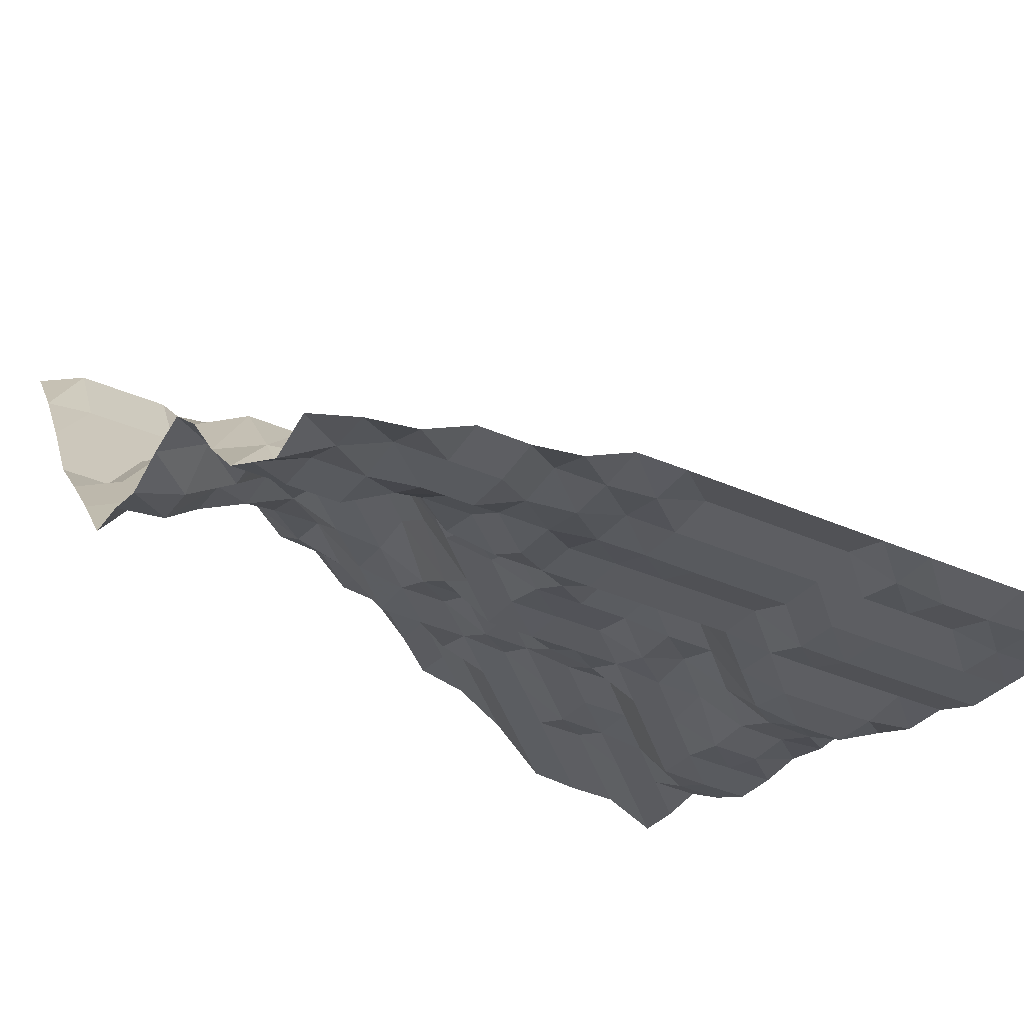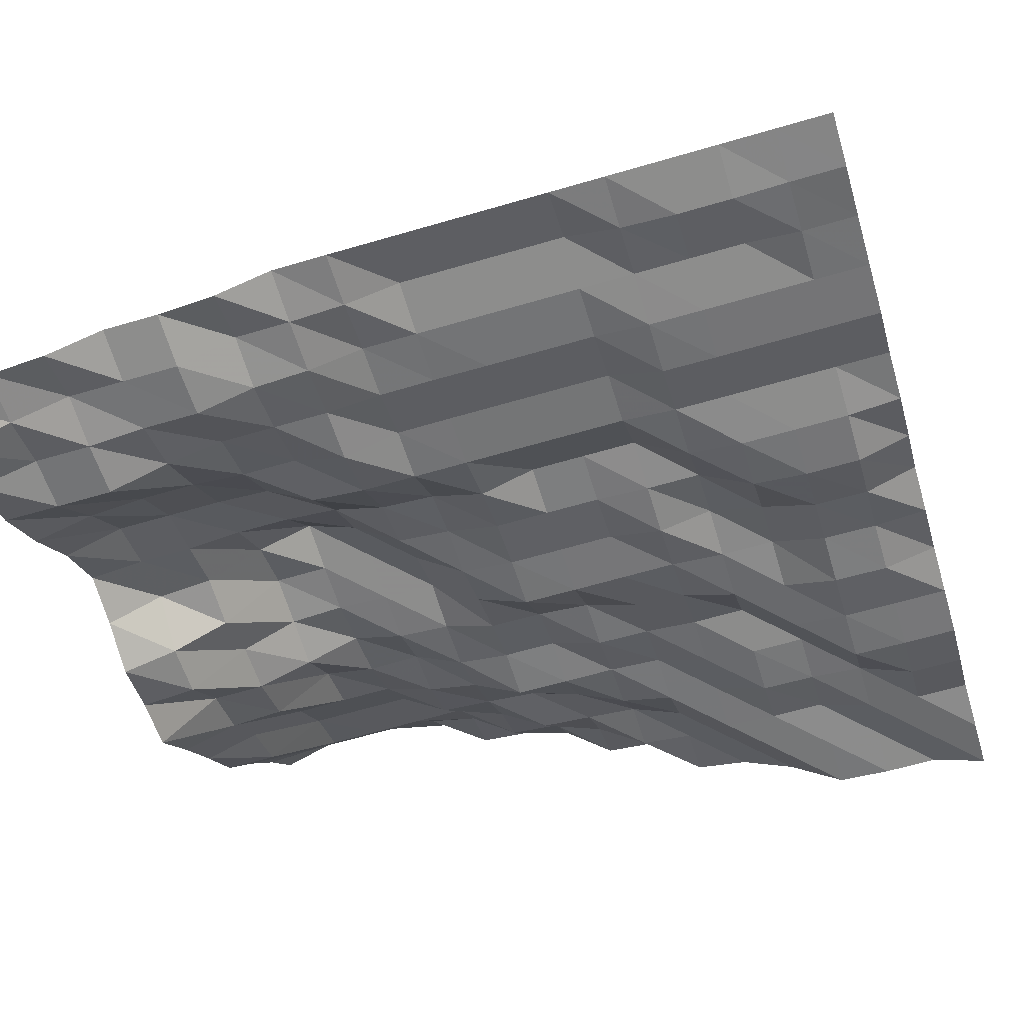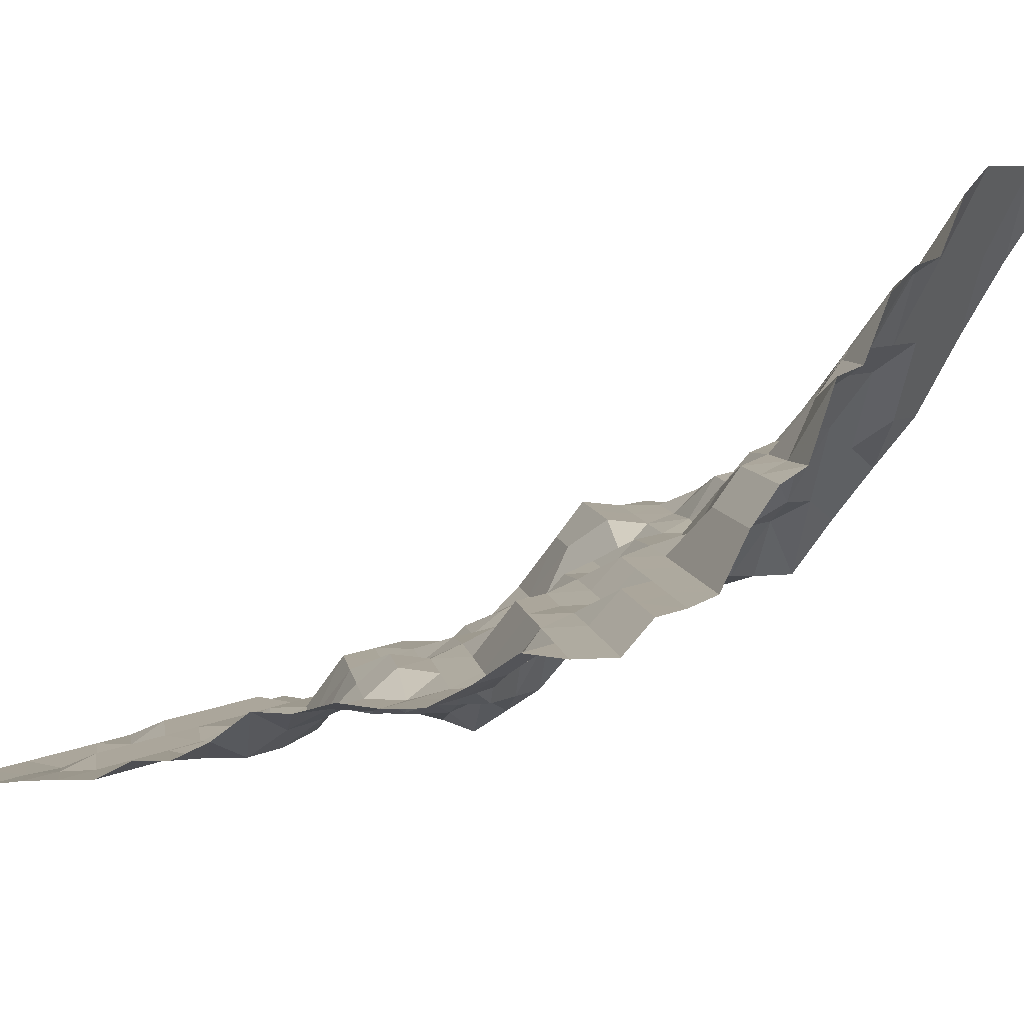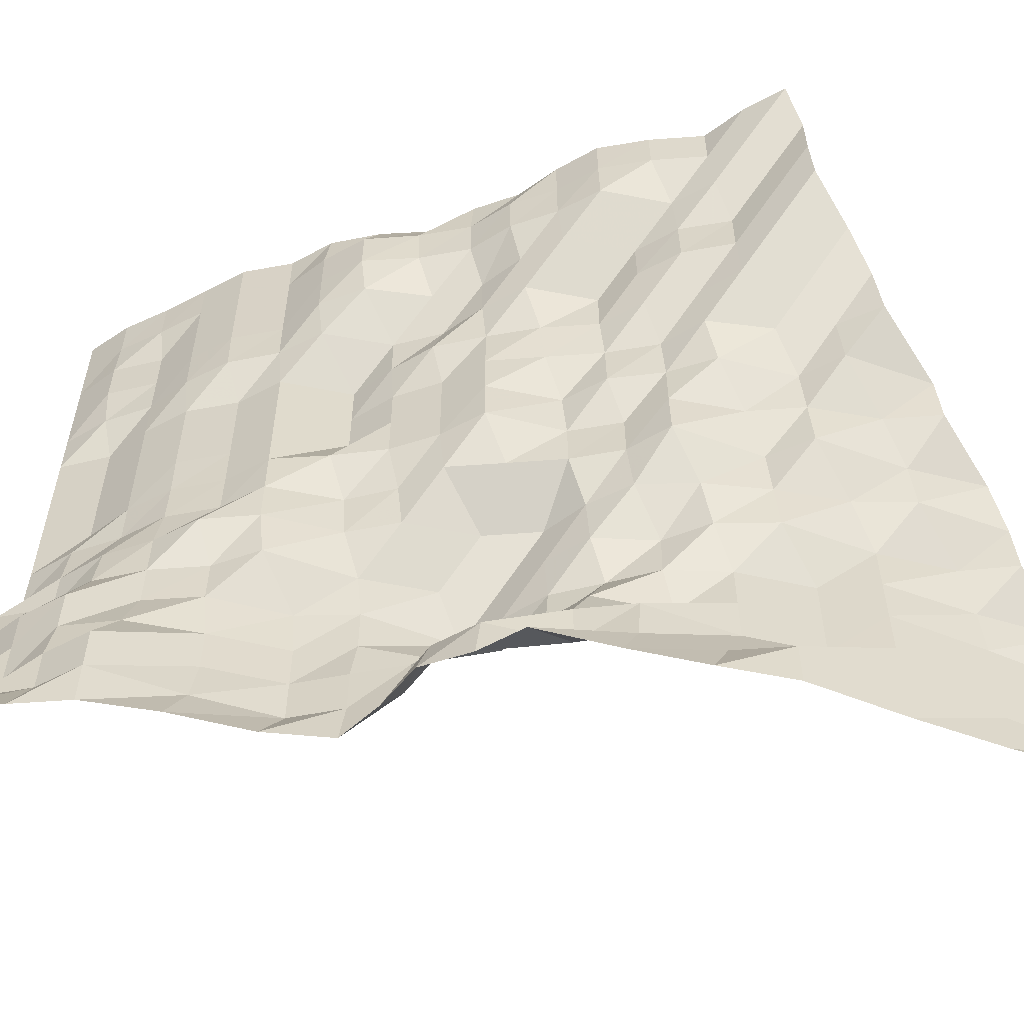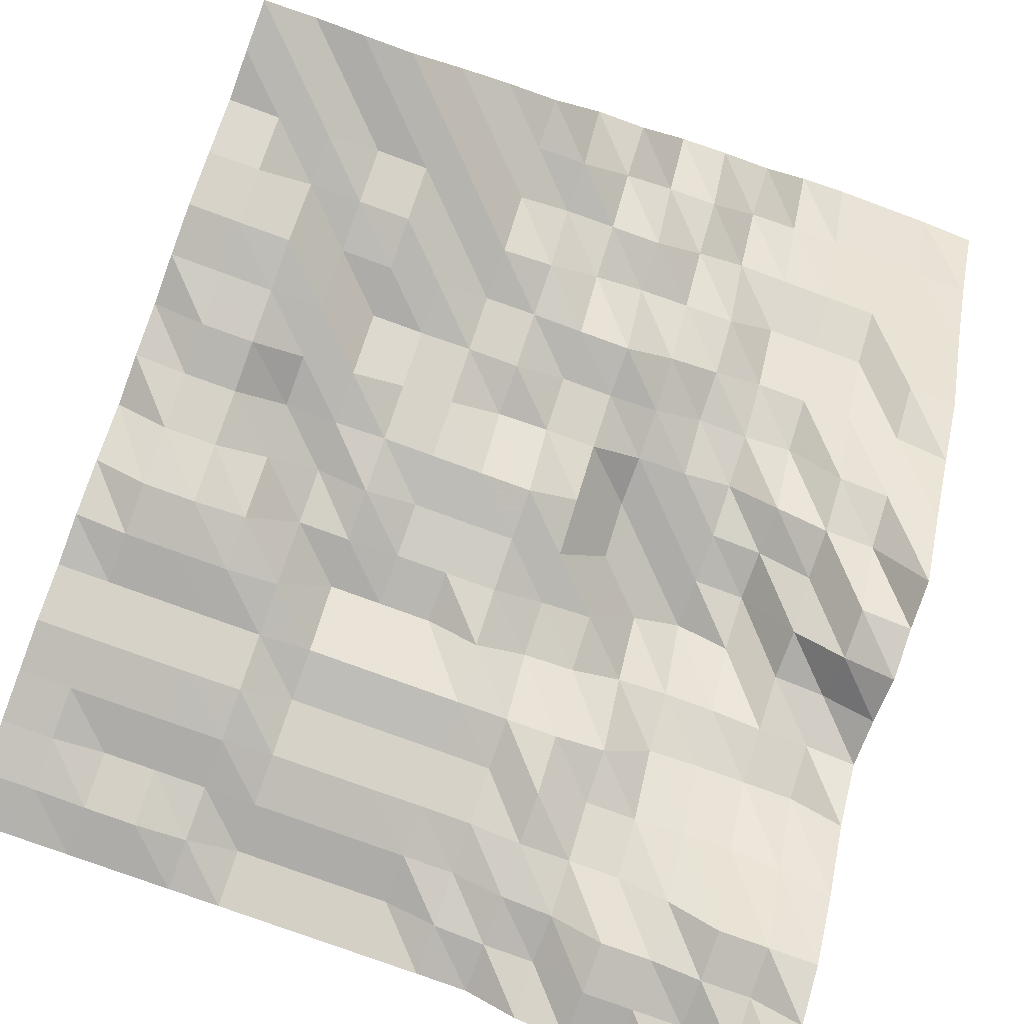
<metadata>
{"format":"obj","ext":"obj","renderer":"f3d","projection":"perspective","resolution":1024,"background":"white","views":[{"elev":-39.0,"azim":-118.6,"up":"+Y"},{"elev":-64.5,"azim":-73.6,"up":"+Y"},{"elev":7.9,"azim":36.1,"up":"+Y"},{"elev":-56.9,"azim":37.9,"up":"+Z"},{"elev":-76.7,"azim":69.8,"up":"+Y"}]}
</metadata>
<code>
v 421.9 187.8 0
v 421.9 192.6 8.789
v 421.9 192.6 17.58
v 421.9 192.6 26.37
v 421.9 187.8 35.16
v 421.9 177.4 43.95
v 421.9 176.2 52.73
v 421.9 172 61.52
v 421.9 160.7 70.31
v 421.9 159.5 79.1
v 421.9 146.1 87.89
v 421.9 144 96.68
v 421.9 138.1 105.5
v 421.9 129.3 114.3
v 421.9 128.4 123
v 421.9 128.4 131.8
v 421.9 123.9 140.6
v 413.1 175.1 0
v 413.1 176.2 8.789
v 413.1 176.2 17.58
v 413.1 176.2 26.37
v 413.1 175.1 35.16
v 413.1 171.9 43.95
v 413.1 162 52.73
v 413.1 160.6 61.52
v 413.1 154.9 70.31
v 413.1 145.4 79.1
v 413.1 144 87.89
v 413.1 138.1 96.68
v 413.1 129.3 105.5
v 413.1 128.4 114.3
v 413.1 128.4 123
v 413.1 123.9 131.8
v 413.1 122.6 140.6
v 404.3 160.6 0
v 404.3 160.6 8.789
v 404.3 160.6 17.58
v 404.3 160.6 26.37
v 404.3 160.6 35.16
v 404.3 160.6 43.95
v 404.3 154.9 52.73
v 404.3 146.1 61.52
v 404.3 145.1 70.31
v 404.3 143.9 79.1
v 404.3 138.1 87.89
v 404.3 129.3 96.68
v 404.3 128.4 105.5
v 404.3 128.4 114.3
v 404.3 123.9 123
v 404.3 122.6 131.8
v 404.3 122.5 140.6
v 395.5 145.1 0
v 395.5 145.1 8.789
v 395.5 154.8 17.58
v 395.5 154.8 26.37
v 395.5 154.8 35.16
v 395.5 146 43.95
v 395.5 145.1 52.73
v 395.5 143.9 61.52
v 395.5 139.3 70.31
v 395.5 132.4 79.1
v 395.5 129.3 87.89
v 395.5 128.4 96.68
v 395.5 123.9 105.5
v 395.5 123.7 114.3
v 395.5 122.6 123
v 395.5 116.8 131.8
v 395.5 116.7 140.6
v 386.7 134.6 0
v 386.7 139.3 8.789
v 386.7 143.9 17.58
v 386.7 143.9 26.37
v 386.7 143.9 35.16
v 386.7 139.3 43.95
v 386.7 136.6 52.73
v 386.7 129.4 61.52
v 386.7 129.2 70.31
v 386.7 129.2 79.1
v 386.7 128.4 87.89
v 386.7 123.9 96.68
v 386.7 122.6 105.5
v 386.7 122.5 114.3
v 386.7 112.4 123
v 386.7 112.1 131.8
v 386.7 112.1 140.6
v 377.9 123.8 0
v 377.9 128.4 8.789
v 377.9 129.2 17.58
v 377.9 139.2 26.37
v 377.9 136.6 35.16
v 377.9 136.9 43.95
v 377.9 130 52.73
v 377.9 128.4 61.52
v 377.9 128.4 70.31
v 377.9 123.9 79.1
v 377.9 123.8 87.89
v 377.9 122.6 96.68
v 377.9 122.5 105.5
v 377.9 112.3 114.3
v 377.9 110.9 123
v 377.9 110.9 131.8
v 377.9 110.9 140.6
v 369.1 112.1 0
v 369.1 123.7 8.789
v 369.1 123.8 17.58
v 369.1 128.4 26.37
v 369.1 133 35.16
v 369.1 129.3 43.95
v 369.1 128.4 52.73
v 369.1 123.9 61.52
v 369.1 123.8 70.31
v 369.1 122.6 79.1
v 369.1 117.9 87.89
v 369.1 116.7 96.68
v 369.1 112.3 105.5
v 369.1 110.9 114.3
v 369.1 108 123
v 369.1 107.8 131.8
v 369.1 110.7 140.6
v 360.4 110.9 0
v 360.4 112.1 8.789
v 360.4 122.4 17.58
v 360.4 128.4 26.37
v 360.4 129.2 35.16
v 360.4 128.4 43.95
v 360.4 128.4 52.73
v 360.4 118.1 61.52
v 360.4 112.3 70.31
v 360.4 112.1 79.1
v 360.4 112.1 87.89
v 360.4 112.1 96.68
v 360.4 110.9 105.5
v 360.4 110.9 114.3
v 360.4 107.2 123
v 360.4 107 131.8
v 360.4 107.8 140.6
v 351.6 107.8 0
v 351.6 110.9 8.789
v 351.6 116.7 17.58
v 351.6 128.3 26.37
v 351.6 128.4 35.16
v 351.6 128.4 43.95
v 351.6 122.6 52.73
v 351.6 112.3 61.52
v 351.6 110.9 70.31
v 351.6 110.9 79.1
v 351.6 110.9 87.89
v 351.6 108 96.68
v 351.6 110.7 105.5
v 351.6 107 114.3
v 351.6 102.7 123
v 351.6 102.4 131.8
v 351.6 107 140.6
v 342.8 110 0
v 342.8 115.4 8.789
v 342.8 116.7 17.58
v 342.8 123.8 26.37
v 342.8 128.4 35.16
v 342.8 122.6 43.95
v 342.8 112.3 52.73
v 342.8 110.9 61.52
v 342.8 107.8 70.31
v 342.8 107.8 79.1
v 342.8 107.8 87.89
v 342.8 107 96.68
v 342.8 107 105.5
v 342.8 98.06 114.3
v 342.8 96.61 123
v 342.8 96.61 131.8
v 342.8 100.9 140.6
v 334 110.9 0
v 334 112.2 8.789
v 334 112.2 17.58
v 334 113.5 26.37
v 334 113.5 35.16
v 334 112.2 43.95
v 334 107.9 52.73
v 334 107 61.52
v 334 102.6 70.31
v 334 107 79.1
v 334 107 87.89
v 334 107 96.68
v 334 97.05 105.5
v 334 95.38 114.3
v 334 95.31 123
v 334 95.31 131.8
v 334 96.55 140.6
v 325.2 102.5 0
v 325.2 107.9 8.789
v 325.2 107.9 17.58
v 325.2 107.9 26.37
v 325.2 107 35.16
v 325.2 98.15 43.95
v 325.2 96.65 52.73
v 325.2 96.65 61.52
v 325.2 96.65 70.31
v 325.2 96.65 79.1
v 325.2 96.65 87.89
v 325.2 96.65 96.68
v 325.2 95.38 105.5
v 325.2 95.31 114.3
v 325.2 95.31 123
v 325.2 95.31 131.8
v 325.2 95.31 140.6
v 316.4 90.84 0
v 316.4 95.31 8.789
v 316.4 96.68 17.58
v 316.4 96.68 26.37
v 316.4 95.31 35.16
v 316.4 95.31 43.95
v 316.4 90.96 52.73
v 316.4 95.2 61.52
v 316.4 95.31 70.31
v 316.4 95.31 79.1
v 316.4 95.31 87.89
v 316.4 95.31 96.68
v 316.4 91.05 105.5
v 316.4 90.84 114.3
v 316.4 90.84 123
v 316.4 90.84 131.8
v 316.4 90.84 140.6
v 307.6 81.14 0
v 307.6 81.14 8.789
v 307.6 81.14 17.58
v 307.6 86.45 26.37
v 307.6 89.43 35.16
v 307.6 89.48 43.95
v 307.6 89.48 52.73
v 307.6 90.83 61.52
v 307.6 91.01 70.31
v 307.6 90.87 79.1
v 307.6 90.87 87.89
v 307.6 90.87 96.68
v 307.6 89.54 105.5
v 307.6 89.48 114.3
v 307.6 89.48 123
v 307.6 89.48 131.8
v 307.6 89.48 140.6
v 298.8 75.32 0
v 298.8 79.75 8.789
v 298.8 79.75 17.58
v 298.8 81.14 26.37
v 298.8 81.17 35.16
v 298.8 85.5 43.95
v 298.8 86.51 52.73
v 298.8 89.48 61.52
v 298.8 89.48 70.31
v 298.8 89.48 79.1
v 298.8 89.48 87.89
v 298.8 89.48 96.68
v 298.8 89.48 105.5
v 298.8 89.48 114.3
v 298.8 89.48 123
v 298.8 87.92 131.8
v 298.8 88 140.6
v 290 69.51 0
v 290 75.36 8.789
v 290 79.7 17.58
v 290 79.75 26.37
v 290 79.75 35.16
v 290 85.47 43.95
v 290 85.59 52.73
v 290 86.51 61.52
v 290 89.48 70.31
v 290 89.48 79.1
v 290 89.48 87.89
v 290 89.48 96.68
v 290 86.54 105.5
v 290 85.59 114.3
v 290 85.59 123
v 290 86.03 131.8
v 290 86.06 140.6
v 281.2 71 0
v 281.2 73.9 8.789
v 281.2 75.36 17.58
v 281.2 79.75 26.37
v 281.2 79.75 35.16
v 281.2 81.18 43.95
v 281.2 85.5 52.73
v 281.2 85.59 61.52
v 281.2 85.59 70.31
v 281.2 85.59 79.1
v 281.2 85.59 87.89
v 281.2 85.59 96.68
v 281.2 85.59 105.5
v 281.2 85.59 114.3
v 281.2 85.59 123
v 281.2 85.59 131.8
v 281.2 85.59 140.6
f 1 18 2
f 18 19 2
f 2 19 3
f 19 20 3
f 3 20 4
f 20 21 4
f 4 21 5
f 21 22 5
f 5 22 6
f 22 23 6
f 6 23 7
f 23 24 7
f 7 24 8
f 24 25 8
f 8 25 9
f 25 26 9
f 9 26 10
f 26 27 10
f 10 27 11
f 27 28 11
f 11 28 12
f 28 29 12
f 12 29 13
f 29 30 13
f 13 30 14
f 30 31 14
f 14 31 15
f 31 32 15
f 15 32 16
f 32 33 16
f 16 33 17
f 33 34 17
f 18 35 19
f 35 36 19
f 19 36 20
f 36 37 20
f 20 37 21
f 37 38 21
f 21 38 22
f 38 39 22
f 22 39 23
f 39 40 23
f 23 40 24
f 40 41 24
f 24 41 25
f 41 42 25
f 25 42 26
f 42 43 26
f 26 43 27
f 43 44 27
f 27 44 28
f 44 45 28
f 28 45 29
f 45 46 29
f 29 46 30
f 46 47 30
f 30 47 31
f 47 48 31
f 31 48 32
f 48 49 32
f 32 49 33
f 49 50 33
f 33 50 34
f 50 51 34
f 35 52 36
f 52 53 36
f 36 53 37
f 53 54 37
f 37 54 38
f 54 55 38
f 38 55 39
f 55 56 39
f 39 56 40
f 56 57 40
f 40 57 41
f 57 58 41
f 41 58 42
f 58 59 42
f 42 59 43
f 59 60 43
f 43 60 44
f 60 61 44
f 44 61 45
f 61 62 45
f 45 62 46
f 62 63 46
f 46 63 47
f 63 64 47
f 47 64 48
f 64 65 48
f 48 65 49
f 65 66 49
f 49 66 50
f 66 67 50
f 50 67 51
f 67 68 51
f 52 69 53
f 69 70 53
f 53 70 54
f 70 71 54
f 54 71 55
f 71 72 55
f 55 72 56
f 72 73 56
f 56 73 57
f 73 74 57
f 57 74 58
f 74 75 58
f 58 75 59
f 75 76 59
f 59 76 60
f 76 77 60
f 60 77 61
f 77 78 61
f 61 78 62
f 78 79 62
f 62 79 63
f 79 80 63
f 63 80 64
f 80 81 64
f 64 81 65
f 81 82 65
f 65 82 66
f 82 83 66
f 66 83 67
f 83 84 67
f 67 84 68
f 84 85 68
f 69 86 70
f 86 87 70
f 70 87 71
f 87 88 71
f 71 88 72
f 88 89 72
f 72 89 73
f 89 90 73
f 73 90 74
f 90 91 74
f 74 91 75
f 91 92 75
f 75 92 76
f 92 93 76
f 76 93 77
f 93 94 77
f 77 94 78
f 94 95 78
f 78 95 79
f 95 96 79
f 79 96 80
f 96 97 80
f 80 97 81
f 97 98 81
f 81 98 82
f 98 99 82
f 82 99 83
f 99 100 83
f 83 100 84
f 100 101 84
f 84 101 85
f 101 102 85
f 86 103 87
f 103 104 87
f 87 104 88
f 104 105 88
f 88 105 89
f 105 106 89
f 89 106 90
f 106 107 90
f 90 107 91
f 107 108 91
f 91 108 92
f 108 109 92
f 92 109 93
f 109 110 93
f 93 110 94
f 110 111 94
f 94 111 95
f 111 112 95
f 95 112 96
f 112 113 96
f 96 113 97
f 113 114 97
f 97 114 98
f 114 115 98
f 98 115 99
f 115 116 99
f 99 116 100
f 116 117 100
f 100 117 101
f 117 118 101
f 101 118 102
f 118 119 102
f 103 120 104
f 120 121 104
f 104 121 105
f 121 122 105
f 105 122 106
f 122 123 106
f 106 123 107
f 123 124 107
f 107 124 108
f 124 125 108
f 108 125 109
f 125 126 109
f 109 126 110
f 126 127 110
f 110 127 111
f 127 128 111
f 111 128 112
f 128 129 112
f 112 129 113
f 129 130 113
f 113 130 114
f 130 131 114
f 114 131 115
f 131 132 115
f 115 132 116
f 132 133 116
f 116 133 117
f 133 134 117
f 117 134 118
f 134 135 118
f 118 135 119
f 135 136 119
f 120 137 121
f 137 138 121
f 121 138 122
f 138 139 122
f 122 139 123
f 139 140 123
f 123 140 124
f 140 141 124
f 124 141 125
f 141 142 125
f 125 142 126
f 142 143 126
f 126 143 127
f 143 144 127
f 127 144 128
f 144 145 128
f 128 145 129
f 145 146 129
f 129 146 130
f 146 147 130
f 130 147 131
f 147 148 131
f 131 148 132
f 148 149 132
f 132 149 133
f 149 150 133
f 133 150 134
f 150 151 134
f 134 151 135
f 151 152 135
f 135 152 136
f 152 153 136
f 137 154 138
f 154 155 138
f 138 155 139
f 155 156 139
f 139 156 140
f 156 157 140
f 140 157 141
f 157 158 141
f 141 158 142
f 158 159 142
f 142 159 143
f 159 160 143
f 143 160 144
f 160 161 144
f 144 161 145
f 161 162 145
f 145 162 146
f 162 163 146
f 146 163 147
f 163 164 147
f 147 164 148
f 164 165 148
f 148 165 149
f 165 166 149
f 149 166 150
f 166 167 150
f 150 167 151
f 167 168 151
f 151 168 152
f 168 169 152
f 152 169 153
f 169 170 153
f 154 171 155
f 171 172 155
f 155 172 156
f 172 173 156
f 156 173 157
f 173 174 157
f 157 174 158
f 174 175 158
f 158 175 159
f 175 176 159
f 159 176 160
f 176 177 160
f 160 177 161
f 177 178 161
f 161 178 162
f 178 179 162
f 162 179 163
f 179 180 163
f 163 180 164
f 180 181 164
f 164 181 165
f 181 182 165
f 165 182 166
f 182 183 166
f 166 183 167
f 183 184 167
f 167 184 168
f 184 185 168
f 168 185 169
f 185 186 169
f 169 186 170
f 186 187 170
f 171 188 172
f 188 189 172
f 172 189 173
f 189 190 173
f 173 190 174
f 190 191 174
f 174 191 175
f 191 192 175
f 175 192 176
f 192 193 176
f 176 193 177
f 193 194 177
f 177 194 178
f 194 195 178
f 178 195 179
f 195 196 179
f 179 196 180
f 196 197 180
f 180 197 181
f 197 198 181
f 181 198 182
f 198 199 182
f 182 199 183
f 199 200 183
f 183 200 184
f 200 201 184
f 184 201 185
f 201 202 185
f 185 202 186
f 202 203 186
f 186 203 187
f 203 204 187
f 188 205 189
f 205 206 189
f 189 206 190
f 206 207 190
f 190 207 191
f 207 208 191
f 191 208 192
f 208 209 192
f 192 209 193
f 209 210 193
f 193 210 194
f 210 211 194
f 194 211 195
f 211 212 195
f 195 212 196
f 212 213 196
f 196 213 197
f 213 214 197
f 197 214 198
f 214 215 198
f 198 215 199
f 215 216 199
f 199 216 200
f 216 217 200
f 200 217 201
f 217 218 201
f 201 218 202
f 218 219 202
f 202 219 203
f 219 220 203
f 203 220 204
f 220 221 204
f 205 222 206
f 222 223 206
f 206 223 207
f 223 224 207
f 207 224 208
f 224 225 208
f 208 225 209
f 225 226 209
f 209 226 210
f 226 227 210
f 210 227 211
f 227 228 211
f 211 228 212
f 228 229 212
f 212 229 213
f 229 230 213
f 213 230 214
f 230 231 214
f 214 231 215
f 231 232 215
f 215 232 216
f 232 233 216
f 216 233 217
f 233 234 217
f 217 234 218
f 234 235 218
f 218 235 219
f 235 236 219
f 219 236 220
f 236 237 220
f 220 237 221
f 237 238 221
f 222 239 223
f 239 240 223
f 223 240 224
f 240 241 224
f 224 241 225
f 241 242 225
f 225 242 226
f 242 243 226
f 226 243 227
f 243 244 227
f 227 244 228
f 244 245 228
f 228 245 229
f 245 246 229
f 229 246 230
f 246 247 230
f 230 247 231
f 247 248 231
f 231 248 232
f 248 249 232
f 232 249 233
f 249 250 233
f 233 250 234
f 250 251 234
f 234 251 235
f 251 252 235
f 235 252 236
f 252 253 236
f 236 253 237
f 253 254 237
f 237 254 238
f 254 255 238
f 239 256 240
f 256 257 240
f 240 257 241
f 257 258 241
f 241 258 242
f 258 259 242
f 242 259 243
f 259 260 243
f 243 260 244
f 260 261 244
f 244 261 245
f 261 262 245
f 245 262 246
f 262 263 246
f 246 263 247
f 263 264 247
f 247 264 248
f 264 265 248
f 248 265 249
f 265 266 249
f 249 266 250
f 266 267 250
f 250 267 251
f 267 268 251
f 251 268 252
f 268 269 252
f 252 269 253
f 269 270 253
f 253 270 254
f 270 271 254
f 254 271 255
f 271 272 255
f 256 273 257
f 273 274 257
f 257 274 258
f 274 275 258
f 258 275 259
f 275 276 259
f 259 276 260
f 276 277 260
f 260 277 261
f 277 278 261
f 261 278 262
f 278 279 262
f 262 279 263
f 279 280 263
f 263 280 264
f 280 281 264
f 264 281 265
f 281 282 265
f 265 282 266
f 282 283 266
f 266 283 267
f 283 284 267
f 267 284 268
f 284 285 268
f 268 285 269
f 285 286 269
f 269 286 270
f 286 287 270
f 270 287 271
f 287 288 271
f 271 288 272
f 288 289 272

</code>
